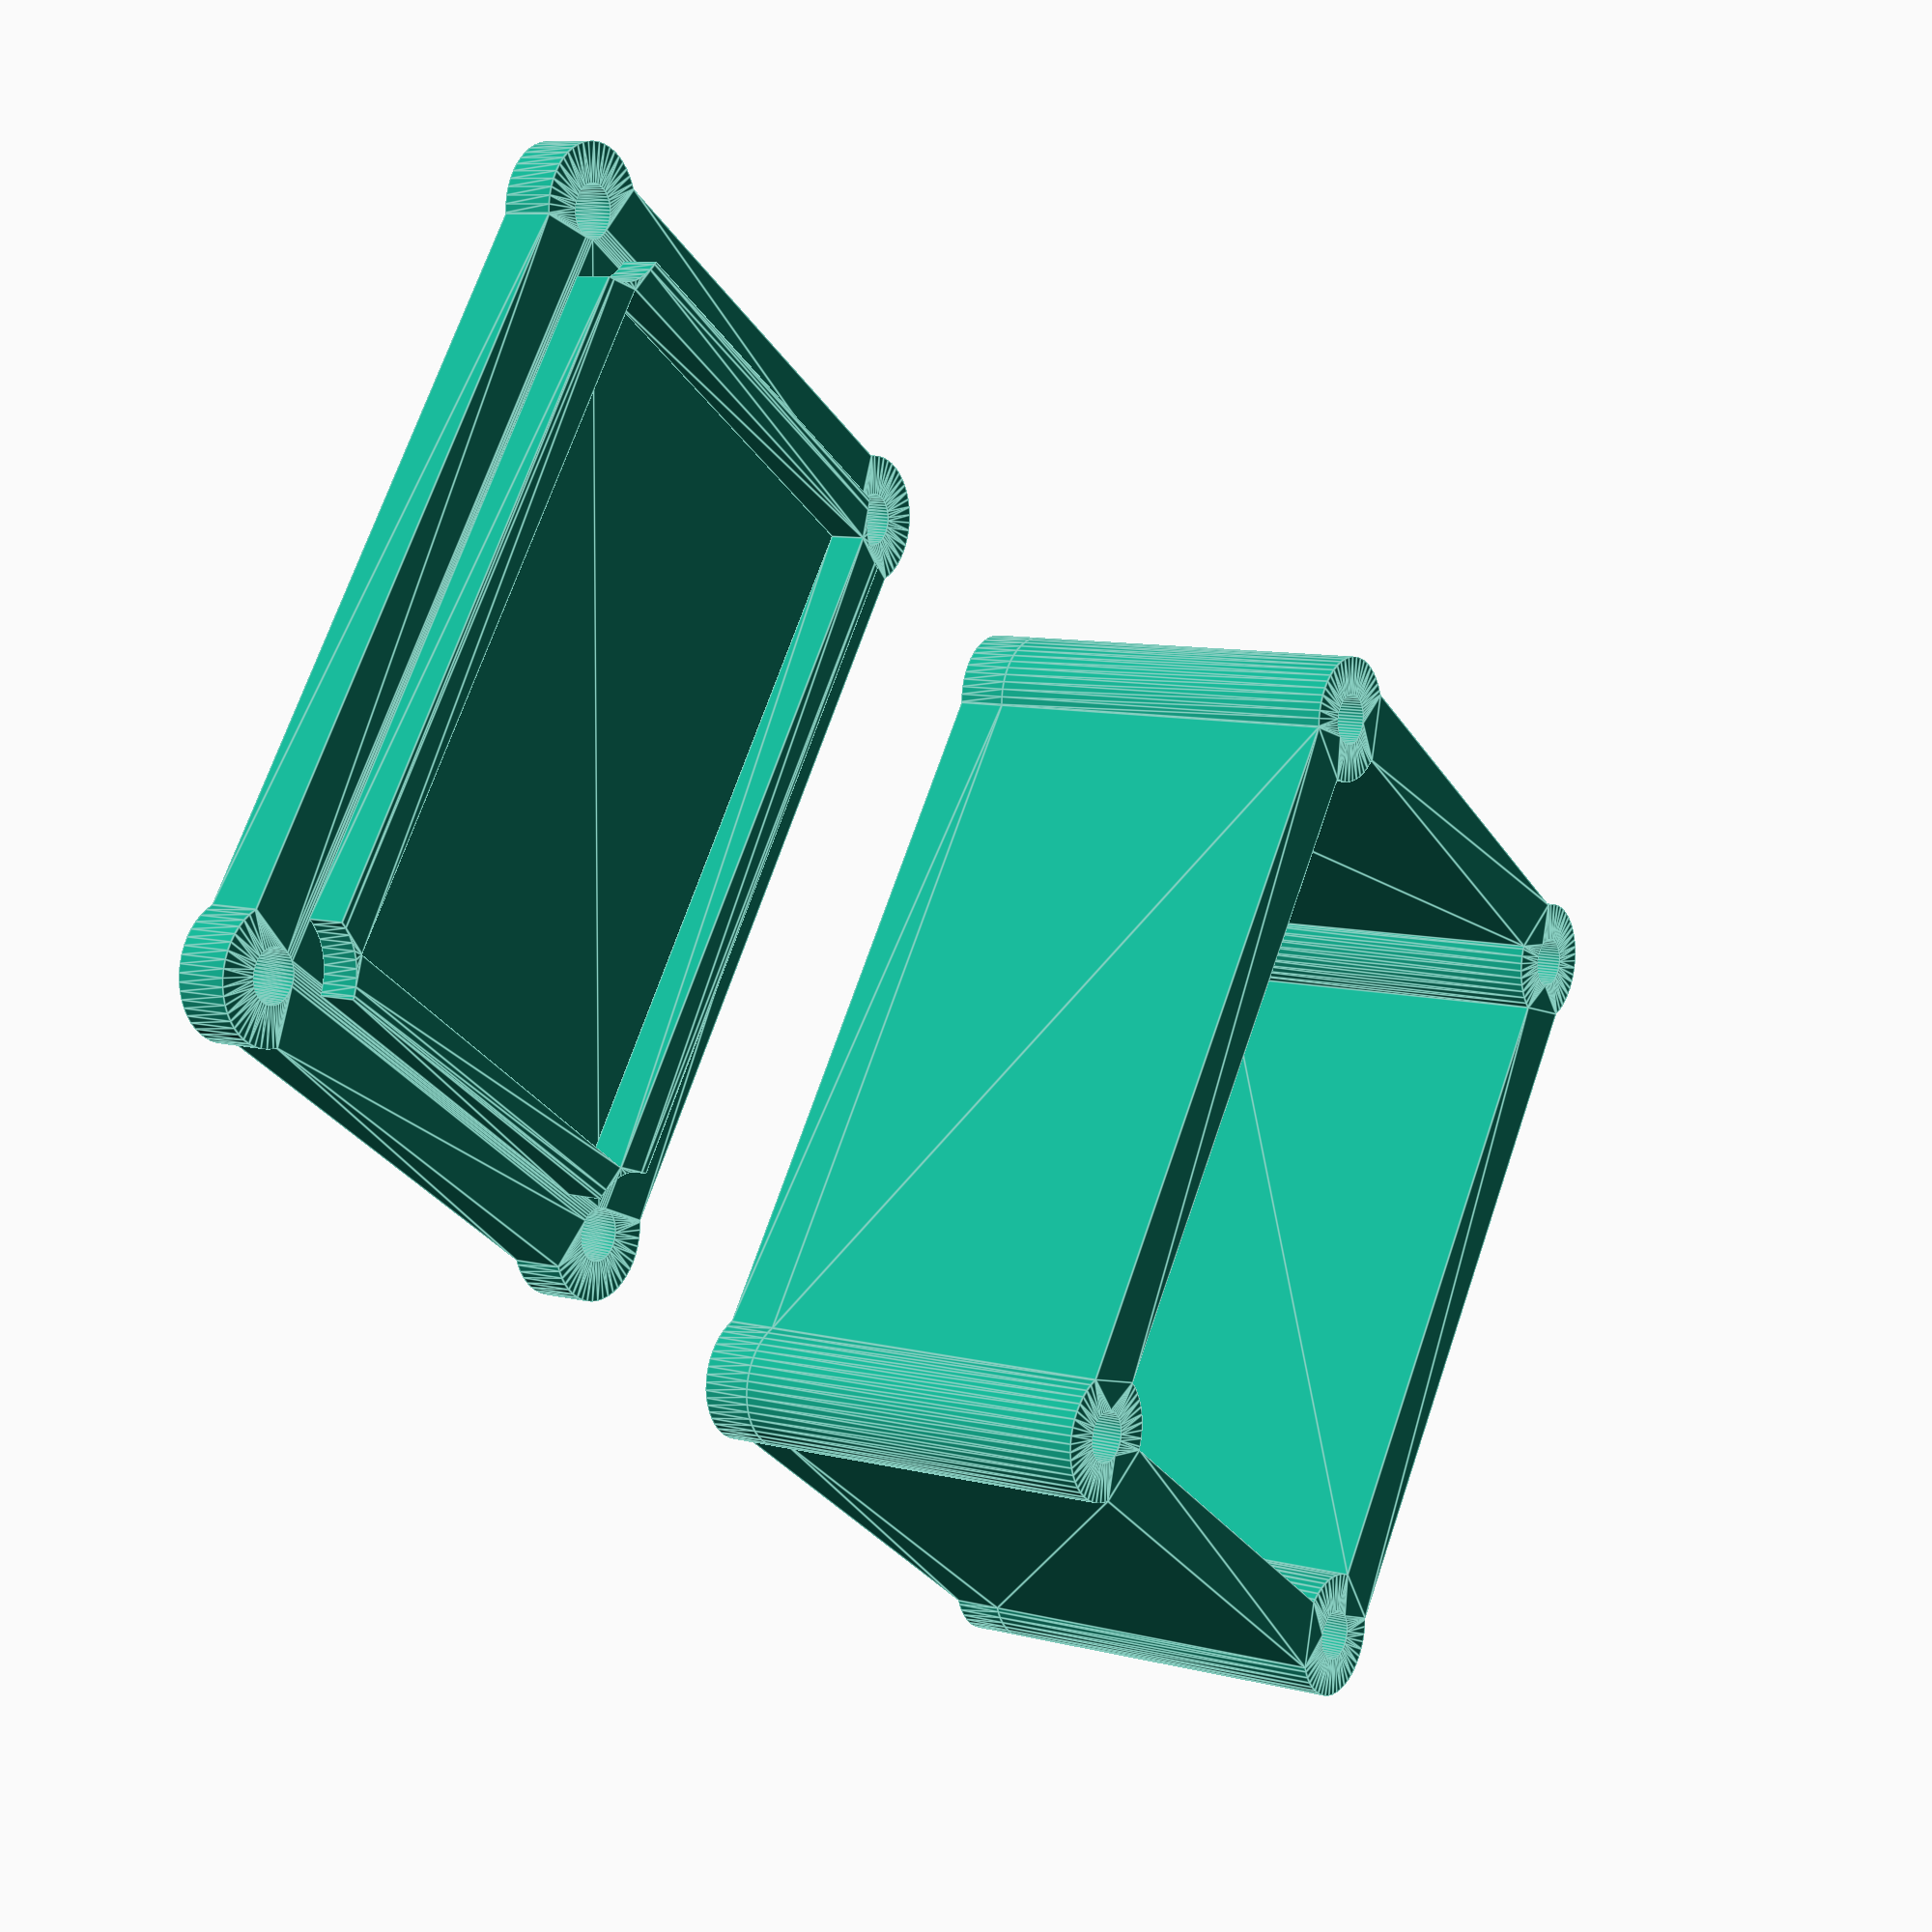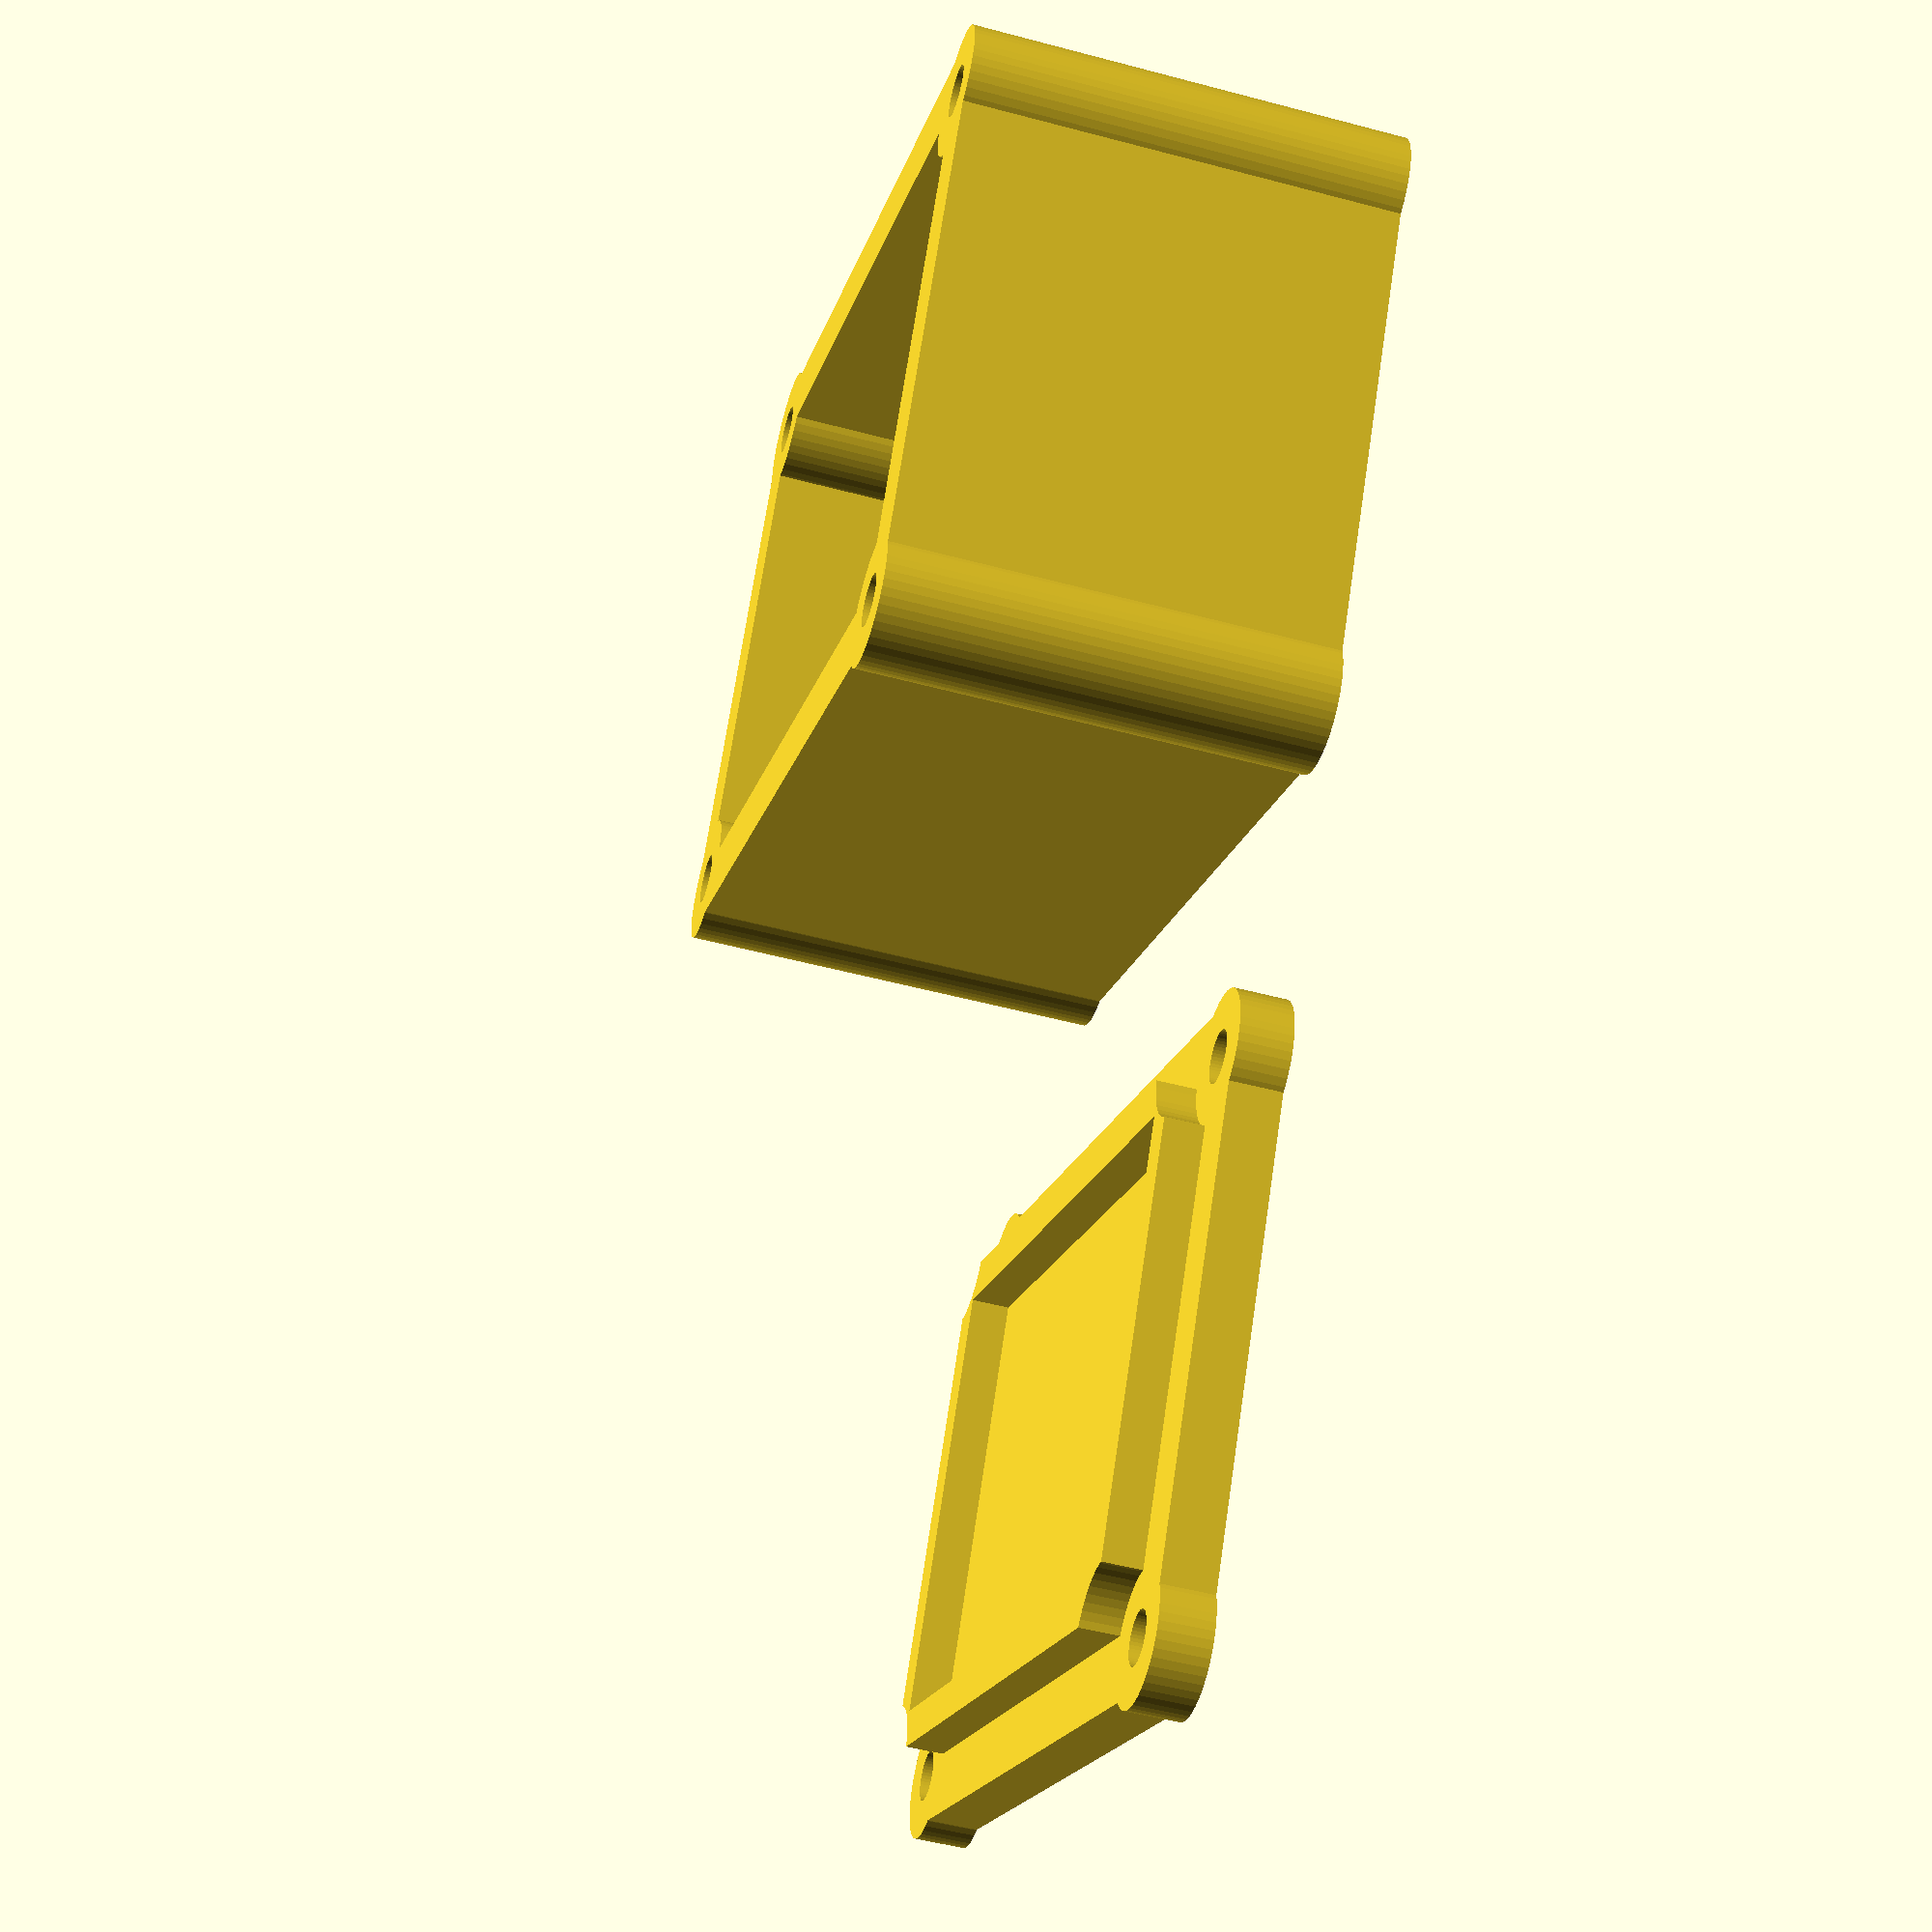
<openscad>
/* [inner Dimensions] */
// (mm)
innerSizeX = 20;
// (mm)
innerSizeY = 30;
// (mm)
innerSizeZ = 15;

// (mm)
coverWidth = 2;
// (mm)
wallWidth = 2.5;                    
// Radius of the rounded edges (mm)
radius = 2;
// height of the border used to prevent the top from moving
connectionDepth = 1.5;
// width of the border used to prevent the top from moving
connectionWidth = 1.5;

/* [Screws] */
// (mm)
screwDiameter = 2;
// position of the screws. Value between 0 and 1. 0 means middle of the y-faces 1 means middle of the x-faces
screwPosition = 0.5; // [0:0.01:1]
// Move the screws farer out
offset = -2;

// Where should the Cover be placed
move = 1; // [0:On the Case (debuging), 1:Next to the case]

// What parts should be created? 
part = 3; // [1:Create only Case, 2:Create only Cover, 3: Create both]





/* [Hidden] */
innerSize = [innerSizeX, innerSizeY, innerSizeZ];
screwRadius = screwDiameter / 2;

module Case()
    {
    innerX = innerSize[0];
    innerY = innerSize[1];
    innerZ = innerSize[2];              
        
        
    outerX = innerX + 2 * wallWidth;
    outerY = innerY + 2 * wallWidth;
    outerZ = innerZ + coverWidth;
        
    screwPosX = 0;
    screwPosY = 0;
        
    screwPosX = (screwPosition <= 0.5) ? screwPosition * outerX : outerX/2;
    screwPosY = (screwPosition <= 0.5) ? outerY/2 : (1 - screwPosition) * outerY;

    outerScrewRadius = screwRadius * 1.75 + 0.75;
        
        linear_extrude(height=coverWidth)
            union()
            {groundPlate([outerX, outerY, outerZ], radius, screwPosX, screwPosY, outerScrewRadius);
                translate([ screwPosX+offset,  screwPosY+offset, 0])
                circle(r=outerScrewRadius, $fn=50);
            translate([ screwPosX+offset, -screwPosY-offset, 0])
                circle(r=outerScrewRadius, $fn=50);
            translate([-screwPosX-offset,  screwPosY+offset, 0])
                circle(r=outerScrewRadius, $fn=50);    
            translate([-screwPosX-offset, -screwPosY-offset, 0])
                circle(r=outerScrewRadius, $fn=50);
            }
     
        translate([0, 0, coverWidth])
            linear_extrude(height=innerZ)
            difference ()
                {
            union ()
                {
            difference()
                {
                groundPlate([outerX, outerY, outerZ], radius, screwPosX, screwPosY, outerScrewRadius);      
     
                polygon([[-innerX/2, -innerY/2], [-innerX/2, innerY/2], [innerX/2, innerY/2], [innerX/2, -innerY/2]]);
                }
            translate([ screwPosX+offset,  screwPosY+offset, 0])
                circle(r=outerScrewRadius, $fn=50);
            translate([ screwPosX+offset, -screwPosY-offset, 0])
                circle(r=outerScrewRadius, $fn=50);
            translate([-screwPosX-offset,  screwPosY+offset, 0])
                circle(r=outerScrewRadius, $fn=50);    
            translate([-screwPosX-offset, -screwPosY-offset, 0])
                circle(r=outerScrewRadius, $fn=50);
                }
            if (screwRadius != 0)
                {
                    
                translate([ screwPosX+offset,  screwPosY+offset, coverWidth])
                    circle(r=screwRadius, $fn=50);
                translate([ screwPosX+offset, -screwPosY-offset, coverWidth])
                    circle(r=screwRadius, $fn=50);
                translate([-screwPosX-offset,  screwPosY+offset, coverWidth])
                    circle(r=screwRadius, $fn=50);    
                translate([-screwPosX-offset, -screwPosY-offset, coverWidth])
                    circle(r=screwRadius, $fn=50);
                }
            }
        }


module Cover()
    {
    innerX = innerSize[0];
    innerY = innerSize[1];
    innerZ = innerSize[2];              
        
        
    outerX = innerX + 2 * wallWidth;
    outerY = innerY + 2 * wallWidth;
    outerZ = innerZ + coverWidth;
        
    screwPosX = 0;
    screwPosY = 0;
        
    screwPosX = (screwPosition <= 0.5) ? screwPosition * outerX : outerX/2;
    screwPosY = (screwPosition <= 0.5) ? outerY/2 : (1 - screwPosition) * outerY;

    outerScrewRadius = screwRadius * 1.75 + 0.75;
    
    a = (move) ? outerX+10 : 0;
    b = (move) ? 0 : outerZ+coverWidth*2;
    c = (move) ? 0 : 180;
    
    translate([a, 0, b]) rotate([0, c, 0])
        {
        linear_extrude(height=coverWidth)
            difference()
                {
                union()
            {groundPlate([outerX, outerY, outerZ], radius, screwPosX, screwPosY, outerScrewRadius);
            translate([ screwPosX+offset,  screwPosY+offset, 0])
                circle(r=outerScrewRadius, $fn=50);
            translate([ screwPosX+offset, -screwPosY-offset, 0])
                circle(r=outerScrewRadius, $fn=50);
            translate([-screwPosX-offset,  screwPosY+offset, 0])
                circle(r=outerScrewRadius, $fn=50);    
            translate([-screwPosX-offset, -screwPosY-offset, 0])
                circle(r=outerScrewRadius, $fn=50);
            }      

            if (screwRadius != 0)
                {
                    
                translate([ screwPosX+offset,  screwPosY+offset, coverWidth])
                    circle(r=screwRadius, $fn=50);
                translate([ screwPosX+offset, -screwPosY-offset, coverWidth])
                    circle(r=screwRadius, $fn=50);
                translate([-screwPosX-offset,  screwPosY+offset, coverWidth])
                    circle(r=screwRadius, $fn=50);    
                translate([-screwPosX-offset, -screwPosY-offset, coverWidth])
                    circle(r=screwRadius, $fn=50);
                }
            }
         translate([0, 0, coverWidth])
            {
            Points = [[outerX/2-wallWidth, outerY/2-wallWidth],[-outerX/2+wallWidth, outerY/2-wallWidth],[-outerX/2+wallWidth, -outerY/2+wallWidth],[outerX/2-wallWidth, -outerY/2+wallWidth], [outerX/2-wallWidth-connectionWidth, outerY/2-wallWidth-connectionWidth],[-outerX/2+wallWidth+connectionWidth, outerY/2-wallWidth-connectionWidth],[-outerX/2+wallWidth+connectionWidth, -outerY/2+wallWidth+connectionWidth],[outerX/2-wallWidth-connectionWidth, -outerY/2+wallWidth+connectionWidth]];
            paths = [[0, 1, 2, 3], [4, 5, 6, 7]];
            linear_extrude(height=connectionDepth)    
                difference()
                    {
                    polygon(Points, paths);
                        
                    translate([ screwPosX+offset,  screwPosY+offset, 0])
                circle(r=outerScrewRadius, $fn=50);
            translate([ screwPosX+offset, -screwPosY-offset, 0])
                circle(r=outerScrewRadius, $fn=50);
            translate([-screwPosX-offset,  screwPosY+offset, 0])
                circle(r=outerScrewRadius, $fn=50);    
            translate([-screwPosX-offset, -screwPosY-offset, 0])
                circle(r=outerScrewRadius, $fn=50);
                        
                    }
                
            }
        }    
    }


module groundPlate(size, radius, screwPosX, screwPosY, outerScrewRadius)
    {
    x = size[0];
	y = size[1];
	z = size[2];

	
    hull()
        {
        translate([(-x/2)+(radius), (-y/2)+(radius), 0])
            circle(r=radius, $fn = 50);
        
        translate([(x/2)-(radius), (-y/2)+(radius), 0])
            circle(r=radius, $fn = 50);
        
        translate([(-x/2)+(radius), (y/2)-(radius), 0])
            circle(r=radius, $fn = 50);
        
        translate([(x/2)-(radius), (y/2)-(radius), 0])
            circle(r=radius, $fn = 50);    
        }        
    }
    
if ((part == 1) || (part == 3))
    Case();                         // Create body

if ((part == 2) || (part == 3))
    Cover();                        // Create Cover    
 
</openscad>
<views>
elev=351.1 azim=214.7 roll=304.4 proj=p view=edges
elev=231.2 azim=301.9 roll=106.2 proj=p view=wireframe
</views>
